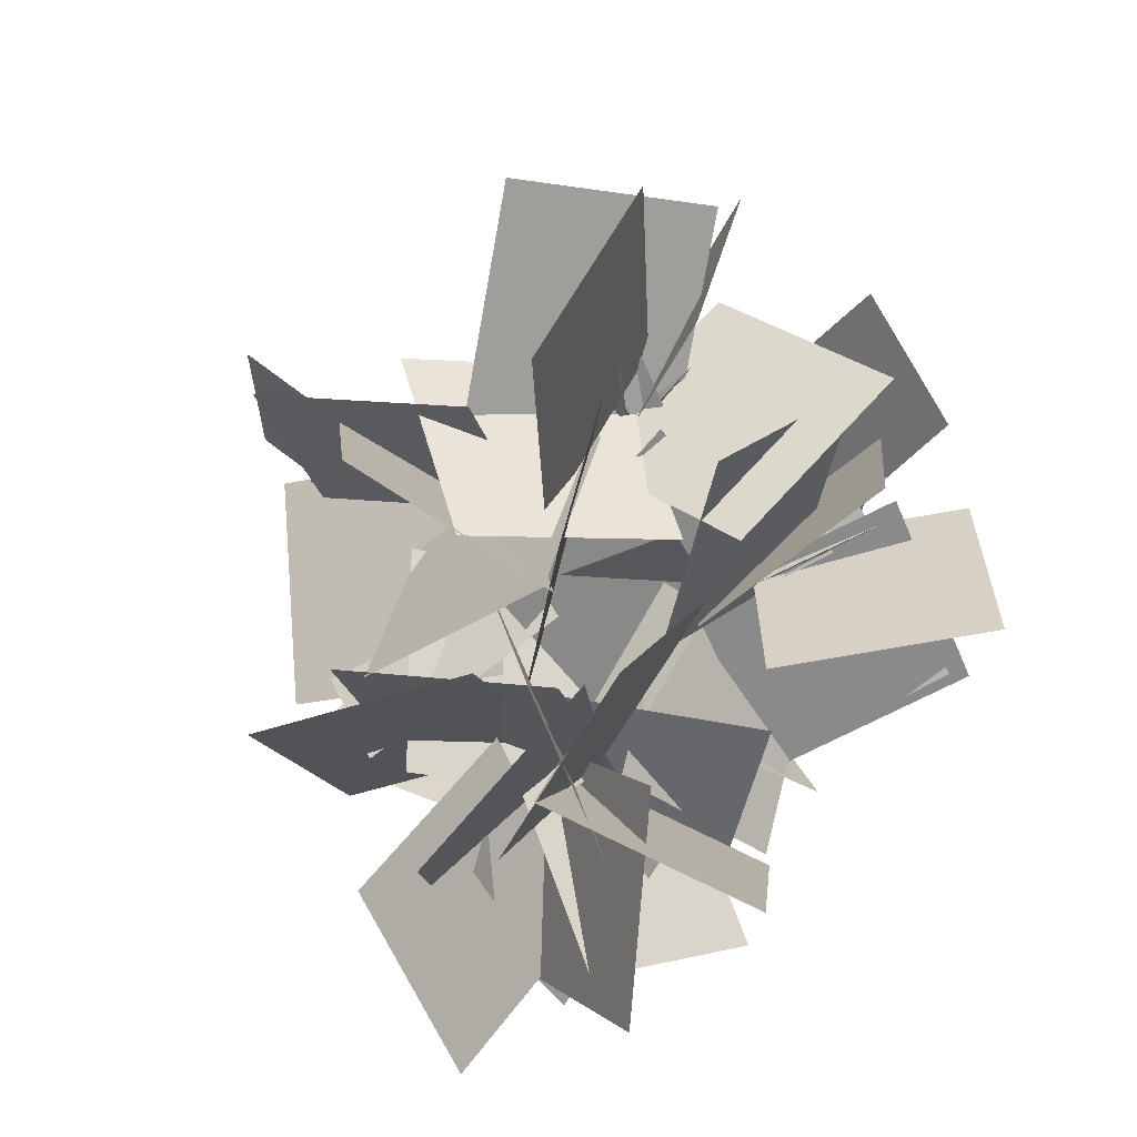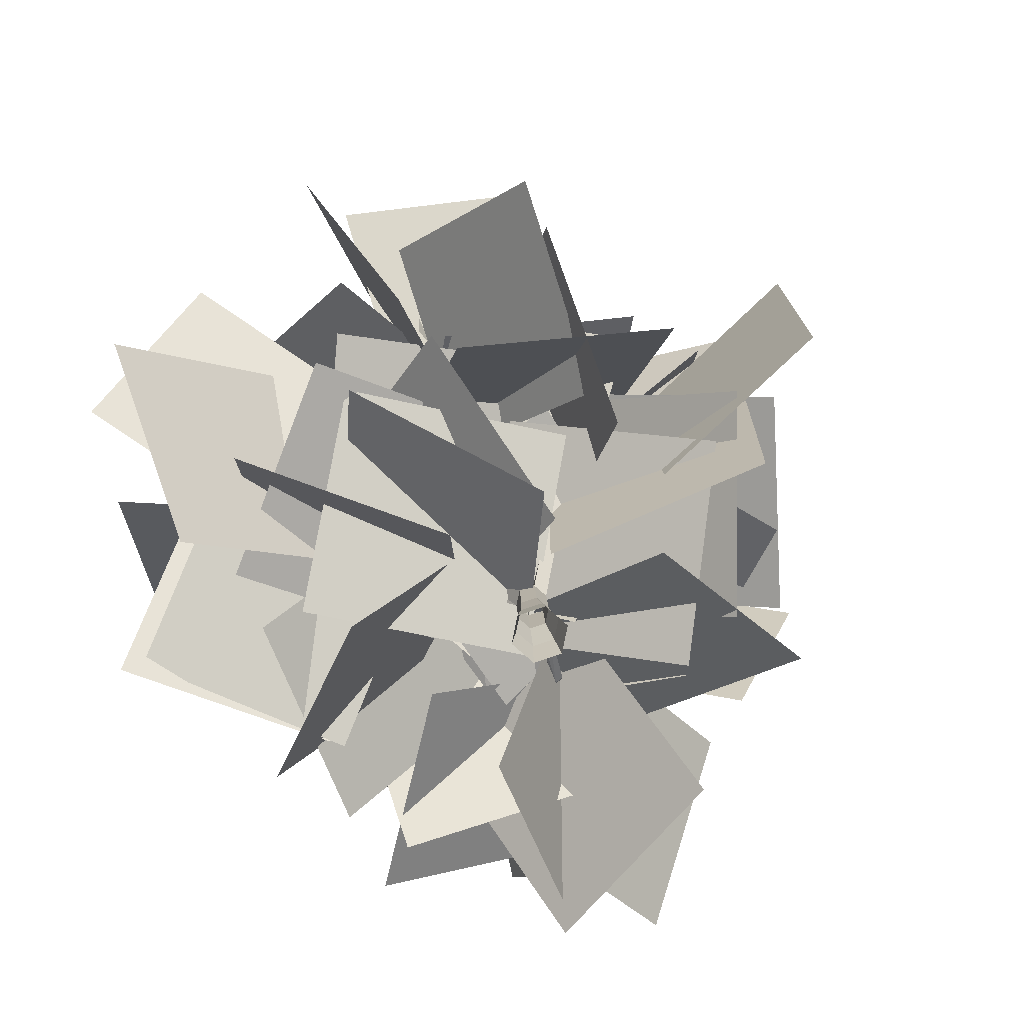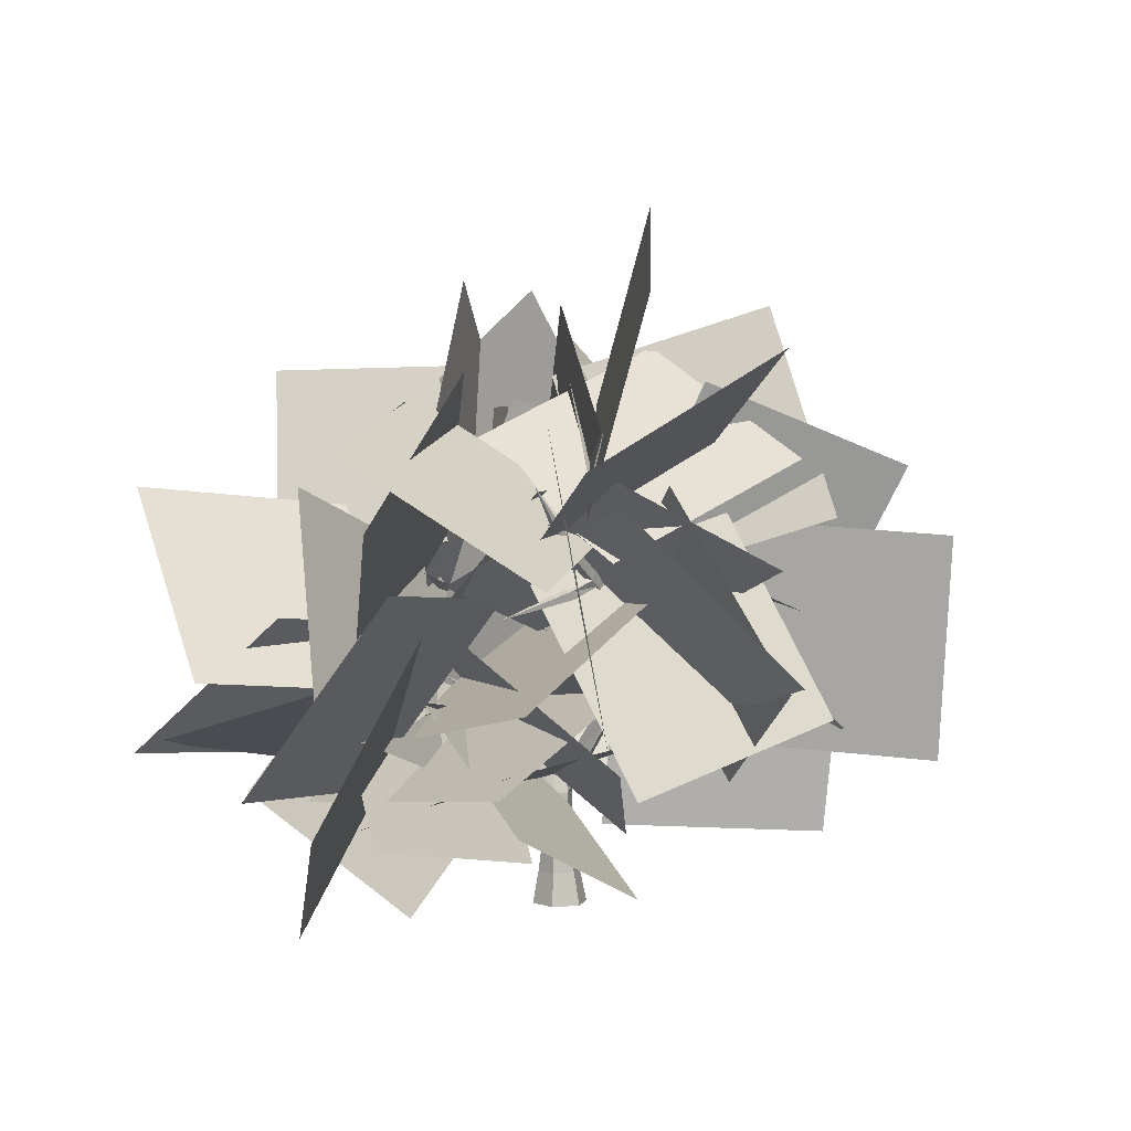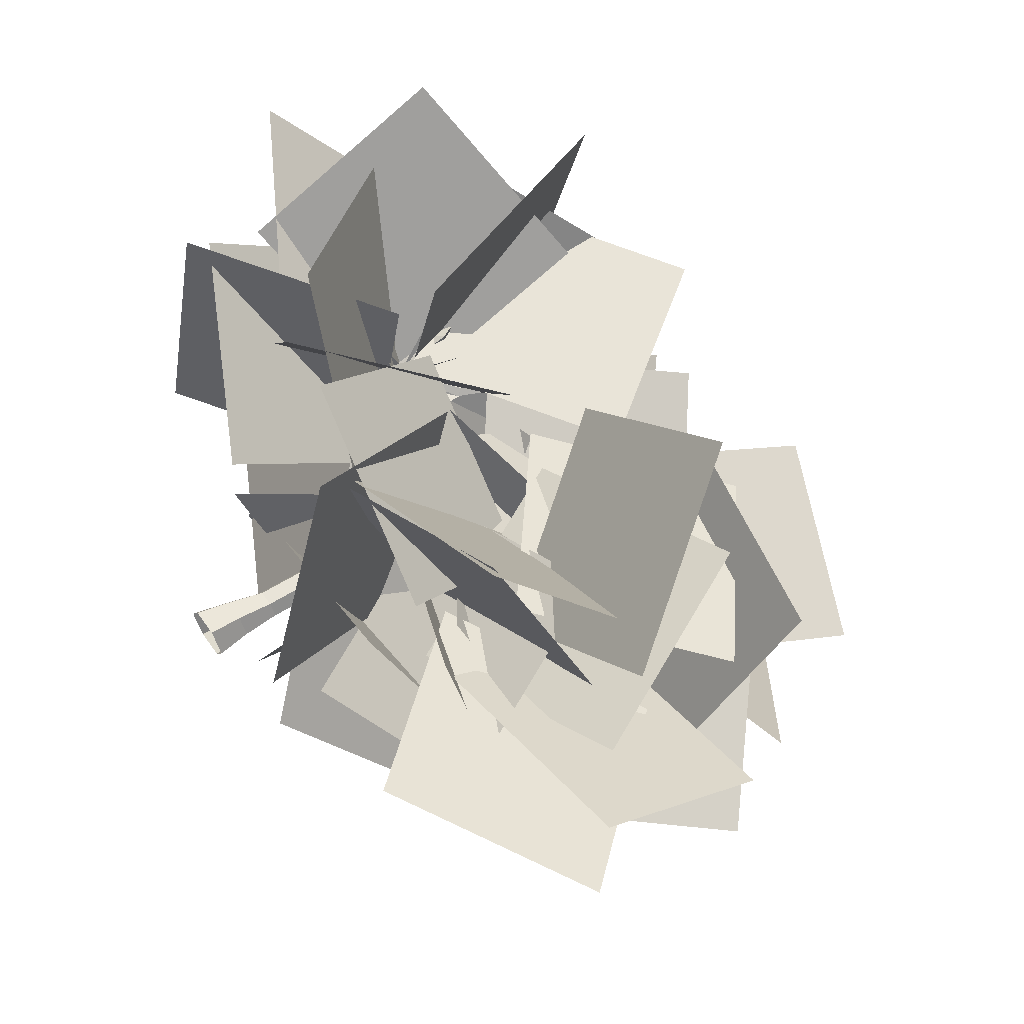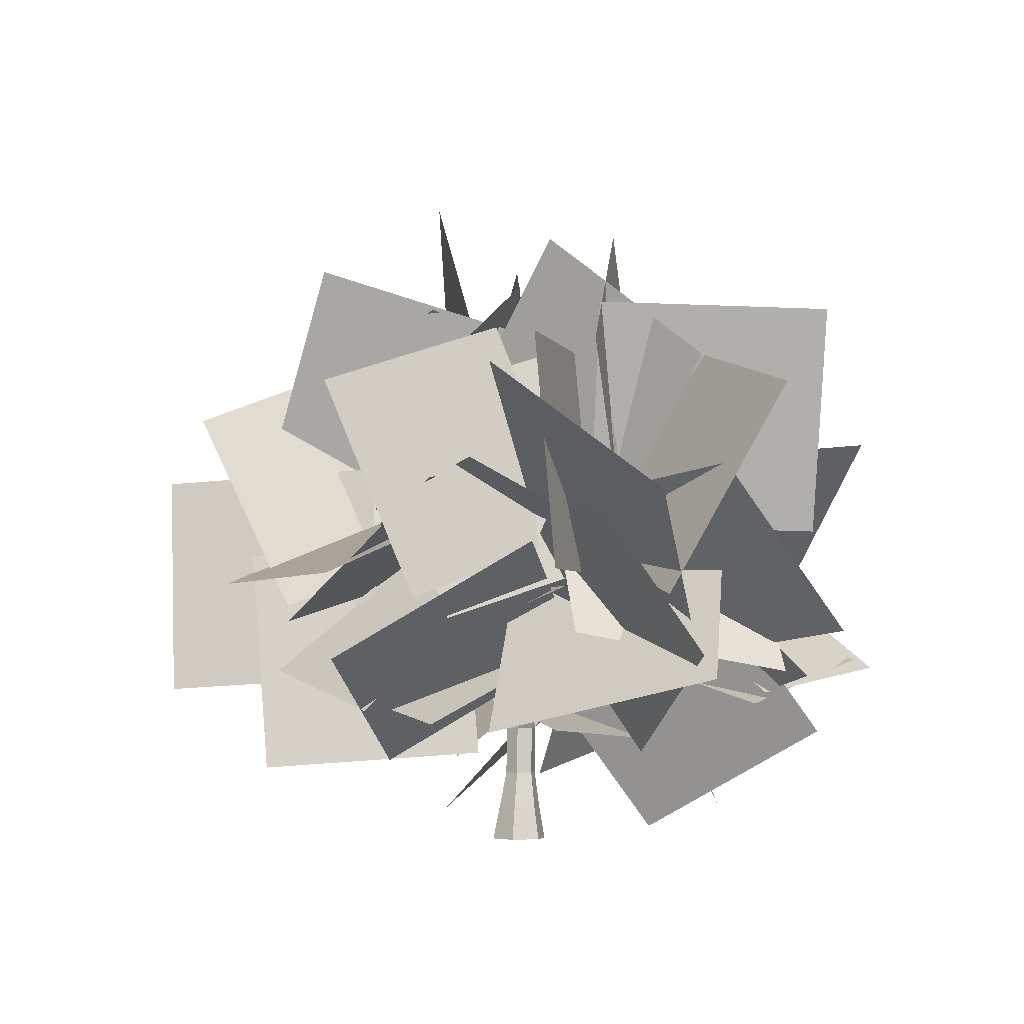
<metadata>
{"format":"obj","ext":"obj","renderer":"f3d","projection":"perspective","resolution":1024,"background":"white","views":[{"elev":79.4,"azim":-48.5,"up":"+Y"},{"elev":-79.0,"azim":138.6,"up":"+Y"},{"elev":4.8,"azim":105.4,"up":"+Y"},{"elev":60.4,"azim":54.9,"up":"+Z"},{"elev":-3.5,"azim":-76.1,"up":"+Y"}]}
</metadata>
<code>
o CherryTree
v 0.7482 -0.2152 -0
v 0.3741 -0.2152 -0.6479
v 0.3506 0.6667 -0.4984
v 0.6384 0.6667 0
v -0.3741 -0.2152 -0.6479
v -0.225 0.6667 -0.4984
v -0.7482 -0.2152 -0
v -0.5127 0.6667 0
v -0.3741 -0.2152 0.6479
v -0.225 0.6667 0.4984
v 0.3741 -0.2152 0.6479
v 0.3506 0.6667 0.4984
v 0.3807 3.557 -0.225
v 0.121 3.557 -0.225
v -0.008947 3.557 1e-06
v 0.121 3.557 0.225
v 0.3807 3.557 0.225
v 0.5106 3.557 1e-06
v 0.396 1.619 -0.3599
v 0.6038 1.619 0
v -0.01964 1.619 -0.3599
v -0.2275 1.619 0
v -0.01964 1.619 0.3599
v 0.396 1.619 0.3599
v 0.4587 2.863 -0.3599
v 0.6665 2.863 0
v 0.04303 2.863 -0.3599
v -0.1648 2.863 0
v 0.04303 2.863 0.3599
v 0.4587 2.863 0.3599
v 1.334 4.251 0.7293
v 1.177 4.161 1.042
v 1.023 4.498 0.7293
v 0.9296 4.444 0.9166
v 2.308 5.307 1.569
v 2.151 5.217 1.883
v 1.997 5.721 1.569
v 1.904 5.667 1.757
v 2.237 5.976 1.784
v 2.495 5.77 1.784
v 2.159 5.931 1.94
v 2.365 5.695 2.044
v 4.501 7.231 2.943
v 4.353 7.205 3.203
v 4.329 7.512 2.943
v 4.24 7.497 3.099
v 7.923 8.004 4.728
v 2.851 5.478 1.719
v 2.803 5.375 1.916
v 2.841 5.698 1.854
v 2.801 5.613 2.017
v 5.097 5.513 2.074
v 5.037 5.442 2.236
v 5.136 5.691 2.185
v 5.086 5.631 2.32
v 6.923 5.032 2.531
v -0.9523 5.112 0.911
v -0.9948 5.132 0.653
v -0.7796 5.395 0.8469
v -0.7885 5.399 0.653
v -2.383 6.219 1.89
v -2.413 6.254 1.648
v -2.107 6.247 1.826
v -2.113 6.409 1.692
v -2.745 7.409 2.653
v -2.776 7.445 2.429
v -2.465 7.641 2.589
v -2.47 7.835 2.5
v -2.698 7.915 2.896
v -2.729 8.033 2.632
v -2.491 7.915 2.855
v -2.504 8.034 2.642
v -2.623 9.229 3.089
v -2.597 9.254 3.408
v -3.308 11.27 3.356
v -2.362 9.41 3.526
v -2.368 9.416 3.339
v -1.059 9.048 2.591
v -0.9947 8.911 2.64
v -1.139 9.128 2.67
v -1.095 9.078 2.79
v -0.3103 10.3 2.719
v 0.6535 4.92 -1.604
v 1.069 4.92 -1.604
v 0.7314 5.232 -1.309
v 0.9912 5.232 -1.309
v 0.9738 6.606 -2.852
v 1.494 6.606 -2.852
v 1.052 6.729 -2.442
v 1.416 6.729 -2.442
v 0.9877 6.931 -2.96
v 1.397 7.003 -2.96
v 1.043 7.066 -2.549
v 1.299 7.111 -2.549
v 0.6957 9.053 -3.514
v 0.9455 9.098 -3.514
v 0.7295 9.136 -3.263
v 0.8856 9.163 -3.263
v 0.7479 10.71 -3.503
v 2.403 7.276 -2.605
v 2.324 7.317 -2.356
v 2.286 7.487 -2.67
v 2.202 7.514 -2.421
v 4.252 8.789 -2.169
v 4.174 8.83 -1.919
v 4.136 9 -2.234
v 4.052 9.027 -1.985
v 4.346 9.149 -2.172
v 4.507 8.957 -2.109
v 4.3 9.204 -1.911
v 4.457 9.017 -1.853
v 5.321 9.589 -1.649
v 5.399 9.548 -1.898
v 5.721 9.761 -1.822
v 5.642 9.802 -1.573
v 5.05 9.65 -1.964
v 5.604 9.972 -1.888
v 4.966 9.677 -1.714
v 5.52 9.999 -1.639
v 7.147 11.43 -1.371
v 5.086 10.15 -1.836
v 5.134 10.12 -1.996
v 5.32 10.23 -1.787
v 5.368 10.2 -1.947
v 5.077 10.67 -2.075
v 5.103 10.62 -2.235
v 5.319 10.63 -2.027
v 5.345 10.57 -2.187
v 5.763 12.76 -2.713
v 4.853 8.501 -1.729
v 4.783 8.505 -1.533
v 4.978 8.706 -1.682
v 4.923 8.732 -1.48
v 6.462 8.099 -0.2957
v -7.1 7.084 2.673
v -1.038 7.084 2.673
v -1.038 13.12 2.145
v -7.1 13.12 2.145
v -1.348 6.314 -6.418
v 1.682 8.532 -1.66
v 2.14 13.89 -4.452
v -0.8909 11.67 -9.209
v 1.222 9.819 2.759
v 5.865 6.056 3.767
v 9.747 10.39 2.06
v 5.103 14.15 1.051
v -2.02 2.314 3.883
v -1.254 7.194 0.3713
v -6.118 9.778 2.902
v -6.884 4.898 6.414
v -4.831 5.81 5.731
v -3.129 9.224 1.02
v -8.391 12.22 1.29
v -10.09 8.805 6
v 9.078 8.093 0.7654
v 4.465 4.768 2.864
v 8.323 0.319 4.297
v 12.94 3.644 2.198
v 6.306 8.597 -0.3017
v 6.303 3.722 3.3
v 12.27 4.348 4.153
v 12.27 9.224 0.5518
v 2.43 9.351 3.012
v 4.755 3.907 1.71
v 10.3 5.947 3.076
v 7.971 11.39 4.379
v 0.8121 2.124 -1.389
v 1.395 8.119 -2.062
v -1.111 7.746 -7.568
v -1.694 1.75 -6.895
v 2.263 9.104 -6.501
v 0.292 6.308 -1.497
v 4.863 8.734 1.659
v 6.834 11.53 -3.345
v -0.3024 4.308 -4.052
v 0.4752 10.3 -4.484
v 0.003268 9.93 -10.52
v -0.7744 3.935 -10.08
v -1.832 6.622 3.39
v 3.77 4.992 1.746
v 2.948 7.617 -3.655
v -2.654 9.246 -2.011
v 5.057 3.543 5.45
v 3.59 7.749 1.339
v -1.763 8.549 4.069
v -0.2954 4.343 8.179
v 8.577 6.566 3.223
v 3.072 5.335 1.007
v 1.255 3.553 6.508
v 6.761 4.784 8.724
v 7.67 13.11 -1.796
v 3.753 8.493 -1.573
v 8.084 4.726 -3.521
v 12 9.346 -3.744
v -4.909 5.879 -0.7321
v -1.675 7.756 4.039
v -1.554 13.37 1.75
v -4.788 11.49 -3.021
v -6.698 6.373 -1.166
v -2.027 8.249 2.211
v -2.696 13.86 0.01883
v -7.367 11.98 -3.358
v -0.6611 6.55 2.972
v 5.4 6.55 2.972
v 5.4 11.19 -0.9236
v -0.6611 11.19 -0.9236
v 2.134 12.33 -4.666
v 5.836 9.53 -0.7653
v 10.63 11.96 -3.574
v 6.926 14.75 -7.475
v 3.402 12.33 1.514
v 6.211 9.53 -3.072
v 2.258 11.96 -6.973
v -0.5519 14.75 -2.388
v 0.2459 4.743 4.101
v -3.314 8.949 1.576
v -6.133 9.749 6.881
v -2.573 5.543 9.407
v -5.374 10.1 -0.02318
v -2.133 7.432 4.351
v 2.342 6.387 0.3992
v -0.8989 9.051 -3.975
v 1.387 12.89 -1.279
v 6.839 10.58 -2.58
v 8.665 16.01 -4.562
v 3.214 18.32 -3.262
v 9.465 9.084 -2.327
v 3.521 10.27 -2.4
v 4.103 13.5 2.693
v 10.05 12.32 2.766
v 2.043 7.475 -1.125
v 5.15 12.48 -2.565
v 0.7237 15.9 -0.2314
v -2.383 10.9 1.208
v -1.252 4.235 -0.1022
v 3.898 5.404 2.872
v 3.595 11.2 1.12
v -1.555 10.03 -1.855
v -5.615 13.11 3.41
v -2.138 8.141 3.41
v 2.808 11.6 2.882
v -0.6688 16.57 2.882
v -4.125 3.062 -1.41
v 0.1422 5.515 2.126
v 3.463 6.807 -2.777
v -0.8046 4.354 -6.314
v -5.061 7.886 1.592
v 0.306 5.07 1.559
v -1.344 1.983 -3.389
v -6.711 4.8 -3.357
v -3.286 5.185 -1.546
v -2.769 7.639 3.973
v 3.046 8.931 2.854
v 2.53 6.477 -2.665
v 0.09844 10.67 0.2773
v 1.817 6.954 -4.191
v -3.996 5.821 -5.483
v -5.714 9.539 -1.015
v 4.171 11.66 -1.879
v -0.03636 7.95 -4.181
v -4.394 11.67 -2.212
v -0.1862 15.38 0.09015
v 2.442 5.428 -5.023
v 3.705 9.705 -0.9188
v 8.789 11.08 -3.919
v 7.525 6.805 -8.024
v 1.621 3.534 -5.011
v 0.279 8.422 -1.689
v 4.946 11.39 -4.169
v 6.289 6.501 -7.491
v -4.082 14.26 3.206
v -2.564 8.42 2.597
v -0.8728 8.253 8.415
v -2.391 14.09 9.024
v 0.4749 7.629 4.945
v 1.993 4.78 -0.1849
v 3.684 -0.08216 3.015
v 2.166 2.767 8.145
v -2.15 7.885 6.156
v -1.858 6.513 0.2593
v -6.718 2.94 0.8508
v -7.01 4.312 6.747
v 2.256 4.872 -3.713
v -0.6399 2.819 1.2
v 4.651 2.34 4.119
v 7.547 4.394 -0.7943
v 3.196 6 -2.664
v 1.112 5.384 2.994
v 6.549 3.387 4.779
v 8.633 4.004 -0.8792
v 0.5233 7.68 0.5809
v 5.128 4.705 3.167
v 8.665 6.067 -1.563
v 4.061 9.042 -4.149
v 3.196 1.437 -0.1544
v 1.112 6.743 1.906
v 6.549 7.95 4.296
v 8.633 2.645 2.236
v 2.256 0.4533 -2.739
v -0.6399 4.038 1.199
v 4.651 6.481 2.866
v 7.547 2.896 -1.072
v 1.372 1.985 -2.198
v 0.8334 5.569 2.66
v 6.249 8.012 1.459
v 6.788 4.427 -3.399
v 1.72 8.899 6.194
v -1.568 9.91 1.204
v -5.388 5.493 2.826
v -2.1 4.482 7.816
v -1.84 13.24 4.998
v -2.278 7.941 2.091
v -6.999 6.421 5.574
v -6.562 11.72 8.481
v -1.514 7.412 0.4065
v 2.378 8.764 -4.039
v -0.3788 4.768 -7.668
v -4.271 3.417 -3.223
v -1.821 9.398 0.08492
v 2.413 9.26 -4.25
v -1.627 6.935 -8.123
v -5.862 7.072 -3.789
v 0.3574 10.36 -7.56
v 1.527 8.51 -1.909
v 0.04787 14 0.1967
v -1.122 15.85 -5.454
v 1.028 10.49 -4.785
v 5.179 8.863 -0.6805
v 6.108 3.679 -3.681
v 1.957 5.311 -7.785
v -4.183 12.76 5.95
v -2.408 7.866 2.845
v -0.4955 11.43 -1.673
v -2.27 16.32 1.432
v 8.662 8.248 4.64
v 3.145 7.572 2.223
v 1.611 3.859 6.761
v 7.128 4.535 9.179
v 2.58 10.63 5.108
v 5.548 6.133 2.327
v 10.17 6.798 6.186
v 7.206 11.29 8.968
f 1 2 3
f 3 4 1
f 2 5 6
f 6 3 2
f 5 7 8
f 8 6 5
f 7 9 10
f 10 8 7
f 9 11 12
f 12 10 9
f 11 1 4
f 4 12 11
f 13 14 15
f 15 16 17
f 13 15 17
f 18 13 17
f 4 3 19
f 19 20 4
f 3 6 21
f 21 19 3
f 6 8 22
f 22 21 6
f 8 10 23
f 23 22 8
f 10 12 24
f 24 23 10
f 12 4 20
f 20 24 12
f 20 19 25
f 25 26 20
f 19 21 27
f 27 25 19
f 21 22 28
f 28 27 21
f 22 23 29
f 29 28 22
f 23 24 30
f 30 29 23
f 24 20 26
f 26 30 24
f 26 25 13
f 13 18 26
f 27 28 15
f 15 14 27
f 29 30 17
f 17 16 29
f 30 26 31
f 31 32 30
f 26 18 33
f 33 31 26
f 18 17 34
f 34 33 18
f 17 30 32
f 32 34 17
f 32 31 35
f 35 36 32
f 31 33 37
f 37 35 31
f 33 34 38
f 38 37 33
f 34 32 36
f 36 38 34
f 35 37 39
f 39 40 35
f 37 38 41
f 41 39 37
f 38 36 42
f 42 41 38
f 42 40 43
f 43 44 42
f 40 39 45
f 45 43 40
f 39 41 46
f 46 45 39
f 41 42 44
f 44 46 41
f 44 43 47
f 43 45 47
f 45 46 47
f 46 44 47
f 36 35 48
f 48 49 36
f 35 40 50
f 50 48 35
f 40 42 51
f 51 50 40
f 42 36 49
f 49 51 42
f 49 48 52
f 52 53 49
f 48 50 54
f 54 52 48
f 50 51 55
f 55 54 50
f 51 49 53
f 53 55 51
f 53 52 56
f 52 54 56
f 54 55 56
f 55 53 56
f 28 29 57
f 57 58 28
f 29 16 59
f 59 57 29
f 16 15 60
f 60 59 16
f 15 28 58
f 58 60 15
f 58 57 61
f 61 62 58
f 57 59 63
f 63 61 57
f 59 60 64
f 64 63 59
f 60 58 62
f 62 64 60
f 62 61 65
f 65 66 62
f 61 63 67
f 67 65 61
f 63 64 68
f 68 67 63
f 64 62 66
f 66 68 64
f 65 69 70
f 70 66 65
f 65 67 71
f 71 69 65
f 68 66 70
f 70 72 68
f 73 74 75
f 74 76 75
f 76 77 75
f 77 73 75
f 69 74 73
f 73 70 69
f 71 76 74
f 74 69 71
f 77 76 71
f 71 72 77
f 73 77 72
f 72 70 73
f 67 68 78
f 78 79 67
f 68 72 80
f 80 78 68
f 72 71 81
f 81 80 72
f 71 67 79
f 79 81 71
f 79 78 82
f 78 80 82
f 80 81 82
f 81 79 82
f 25 27 83
f 83 84 25
f 27 14 85
f 85 83 27
f 14 13 86
f 86 85 14
f 13 25 84
f 84 86 13
f 84 83 87
f 87 88 84
f 83 85 89
f 89 87 83
f 85 86 90
f 90 89 85
f 86 84 88
f 88 90 86
f 88 87 91
f 91 92 88
f 87 89 93
f 93 91 87
f 89 90 94
f 94 93 89
f 92 91 95
f 95 96 92
f 91 93 97
f 97 95 91
f 93 94 98
f 98 97 93
f 94 92 96
f 96 98 94
f 96 95 99
f 95 97 99
f 97 98 99
f 98 96 99
f 90 88 100
f 100 101 90
f 88 92 102
f 102 100 88
f 92 94 103
f 103 102 92
f 94 90 101
f 101 103 94
f 101 100 104
f 104 105 101
f 100 102 106
f 106 104 100
f 102 103 107
f 107 106 102
f 103 101 105
f 105 107 103
f 104 106 108
f 108 109 104
f 107 110 108
f 108 106 107
f 105 111 110
f 110 107 105
f 112 113 114
f 114 115 112
f 113 116 117
f 117 114 113
f 118 112 115
f 115 119 118
f 115 114 120
f 114 117 120
f 117 119 120
f 119 115 120
f 116 118 121
f 121 122 116
f 118 119 123
f 123 121 118
f 119 117 124
f 124 123 119
f 117 116 122
f 122 124 117
f 122 121 125
f 125 126 122
f 121 123 127
f 127 125 121
f 123 124 128
f 128 127 123
f 124 122 126
f 126 128 124
f 126 125 129
f 125 127 129
f 127 128 129
f 128 126 129
f 113 112 111
f 111 109 113
f 116 113 109
f 109 108 116
f 110 118 116
f 116 108 110
f 111 112 118
f 118 110 111
f 105 104 130
f 130 131 105
f 104 109 132
f 132 130 104
f 109 111 133
f 133 132 109
f 111 105 131
f 131 133 111
f 131 130 134
f 130 132 134
f 132 133 134
f 133 131 134
f 135 136 137
f 137 138 135
f 139 140 141
f 141 142 139
f 143 144 145
f 145 146 143
f 147 148 149
f 149 150 147
f 151 152 153
f 153 154 151
f 155 156 157
f 157 158 155
f 159 160 161
f 161 162 159
f 163 164 165
f 165 166 163
f 167 168 169
f 169 170 167
f 171 172 173
f 173 174 171
f 175 176 177
f 177 178 175
f 179 180 181
f 181 182 179
f 183 184 185
f 185 186 183
f 187 188 189
f 189 190 187
f 191 192 193
f 193 194 191
f 195 196 197
f 197 198 195
f 199 200 201
f 201 202 199
f 203 204 205
f 205 206 203
f 207 208 209
f 209 210 207
f 211 212 213
f 213 214 211
f 215 216 217
f 217 218 215
f 219 220 221
f 221 222 219
f 223 224 225
f 225 226 223
f 227 228 229
f 229 230 227
f 231 232 233
f 233 234 231
f 235 236 237
f 237 238 235
f 239 240 241
f 241 242 239
f 243 244 245
f 245 246 243
f 247 248 249
f 249 250 247
f 251 252 253
f 253 254 251
f 255 256 257
f 257 258 255
f 259 260 261
f 261 262 259
f 263 264 265
f 265 266 263
f 267 268 269
f 269 270 267
f 271 272 273
f 273 274 271
f 275 276 277
f 277 278 275
f 279 280 281
f 281 282 279
f 283 284 285
f 285 286 283
f 287 288 289
f 289 290 287
f 291 292 293
f 293 294 291
f 295 296 297
f 297 298 295
f 299 300 301
f 301 302 299
f 303 304 305
f 305 306 303
f 307 308 309
f 309 310 307
f 311 312 313
f 313 314 311
f 315 316 317
f 317 318 315
f 319 320 321
f 321 322 319
f 323 324 325
f 325 326 323
f 327 328 329
f 329 330 327
f 331 332 333
f 333 334 331
f 335 336 337
f 337 338 335
f 339 340 341
f 341 342 339

</code>
